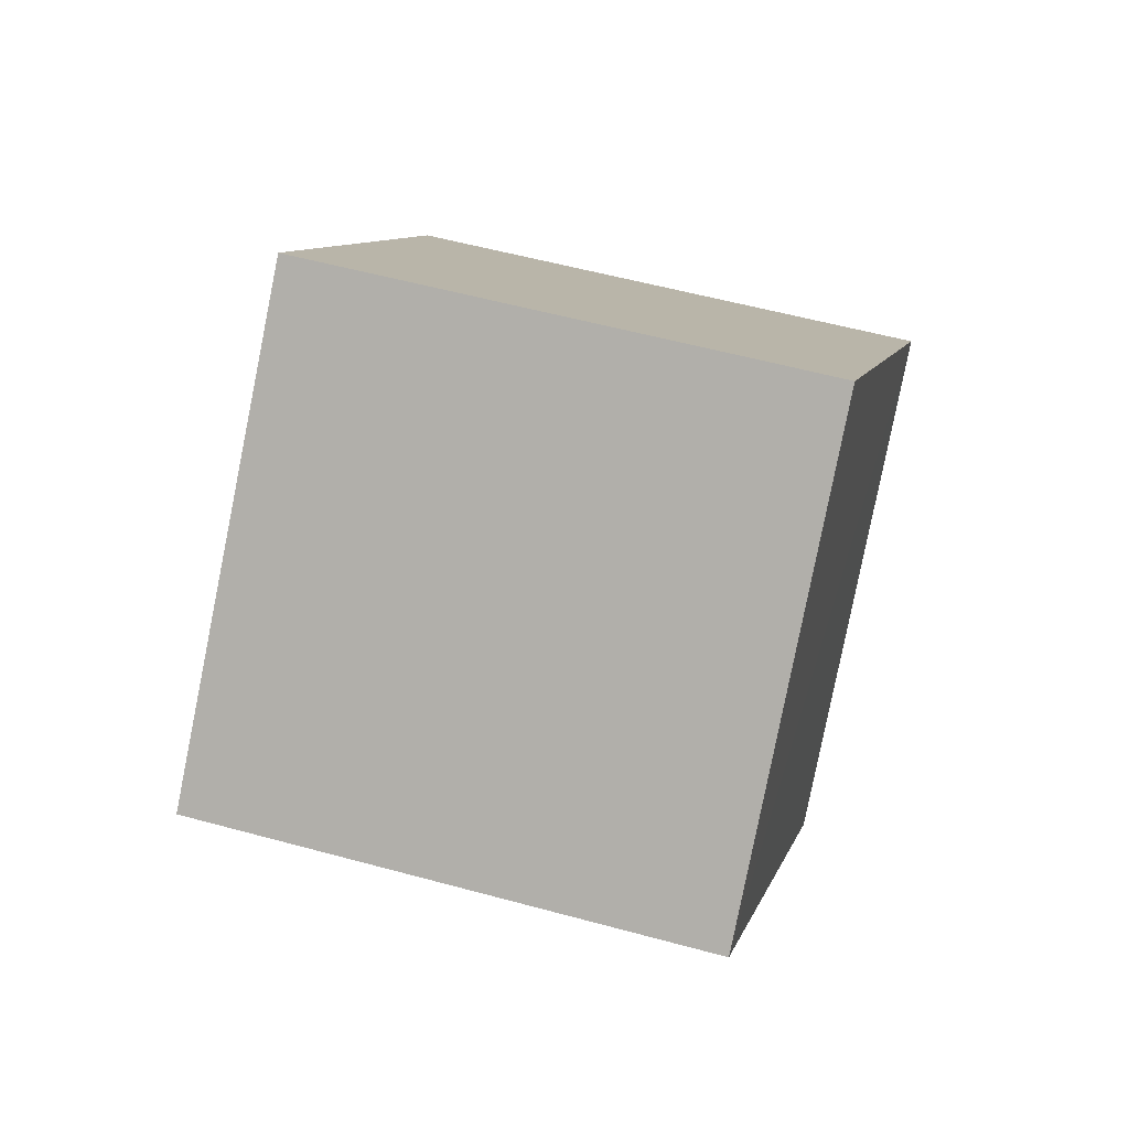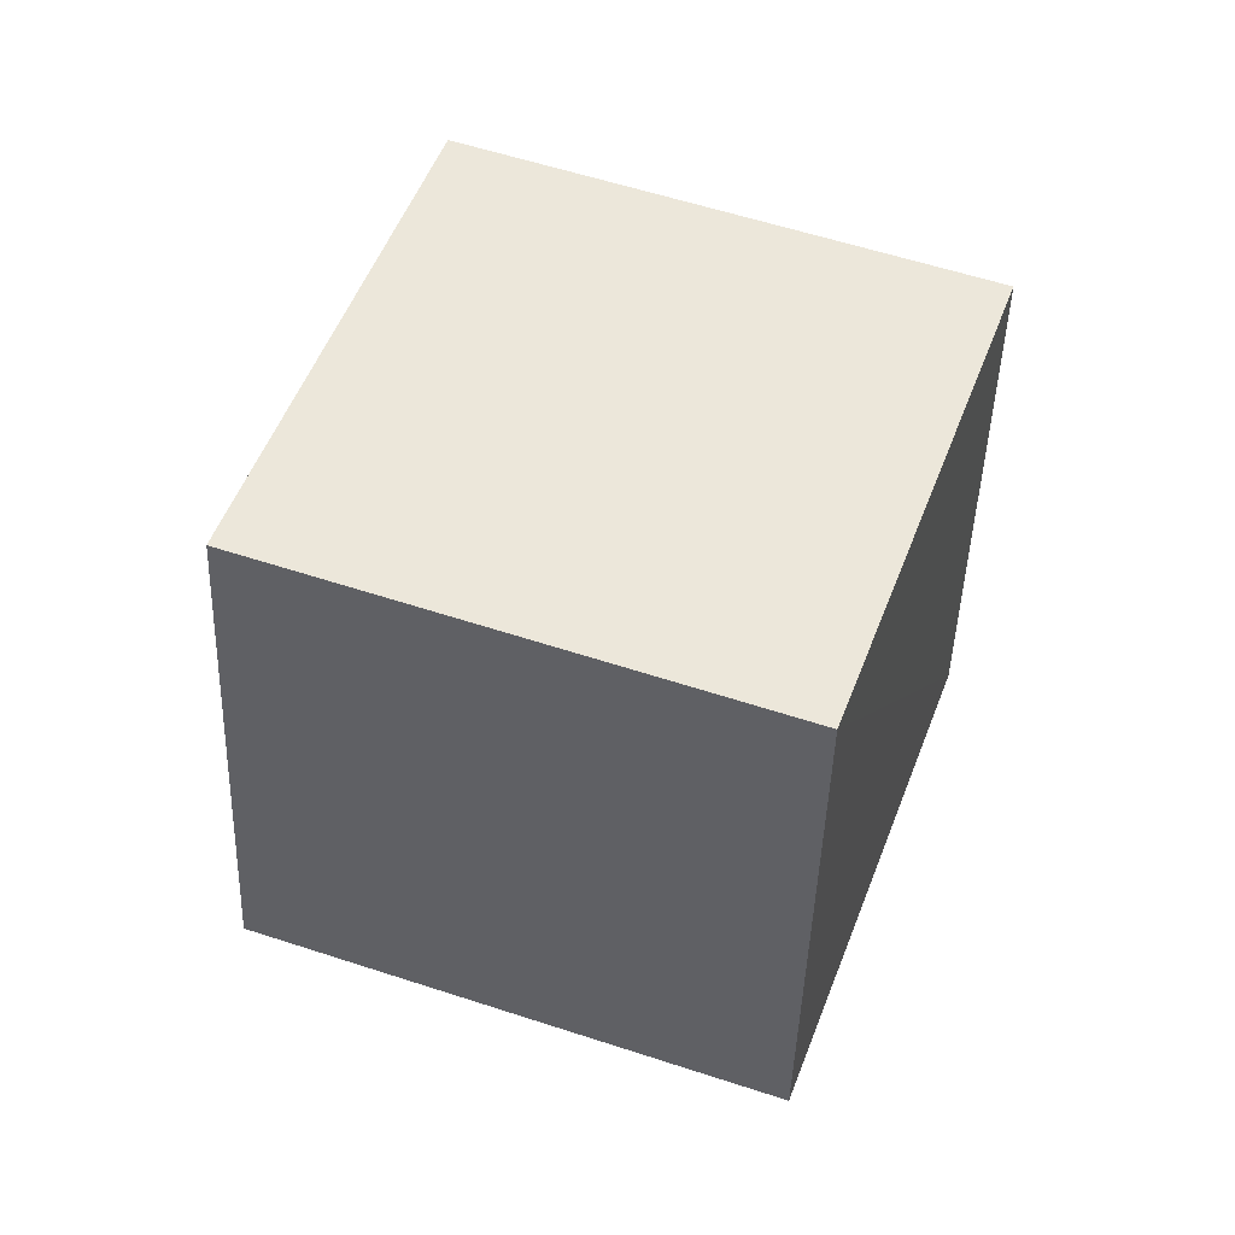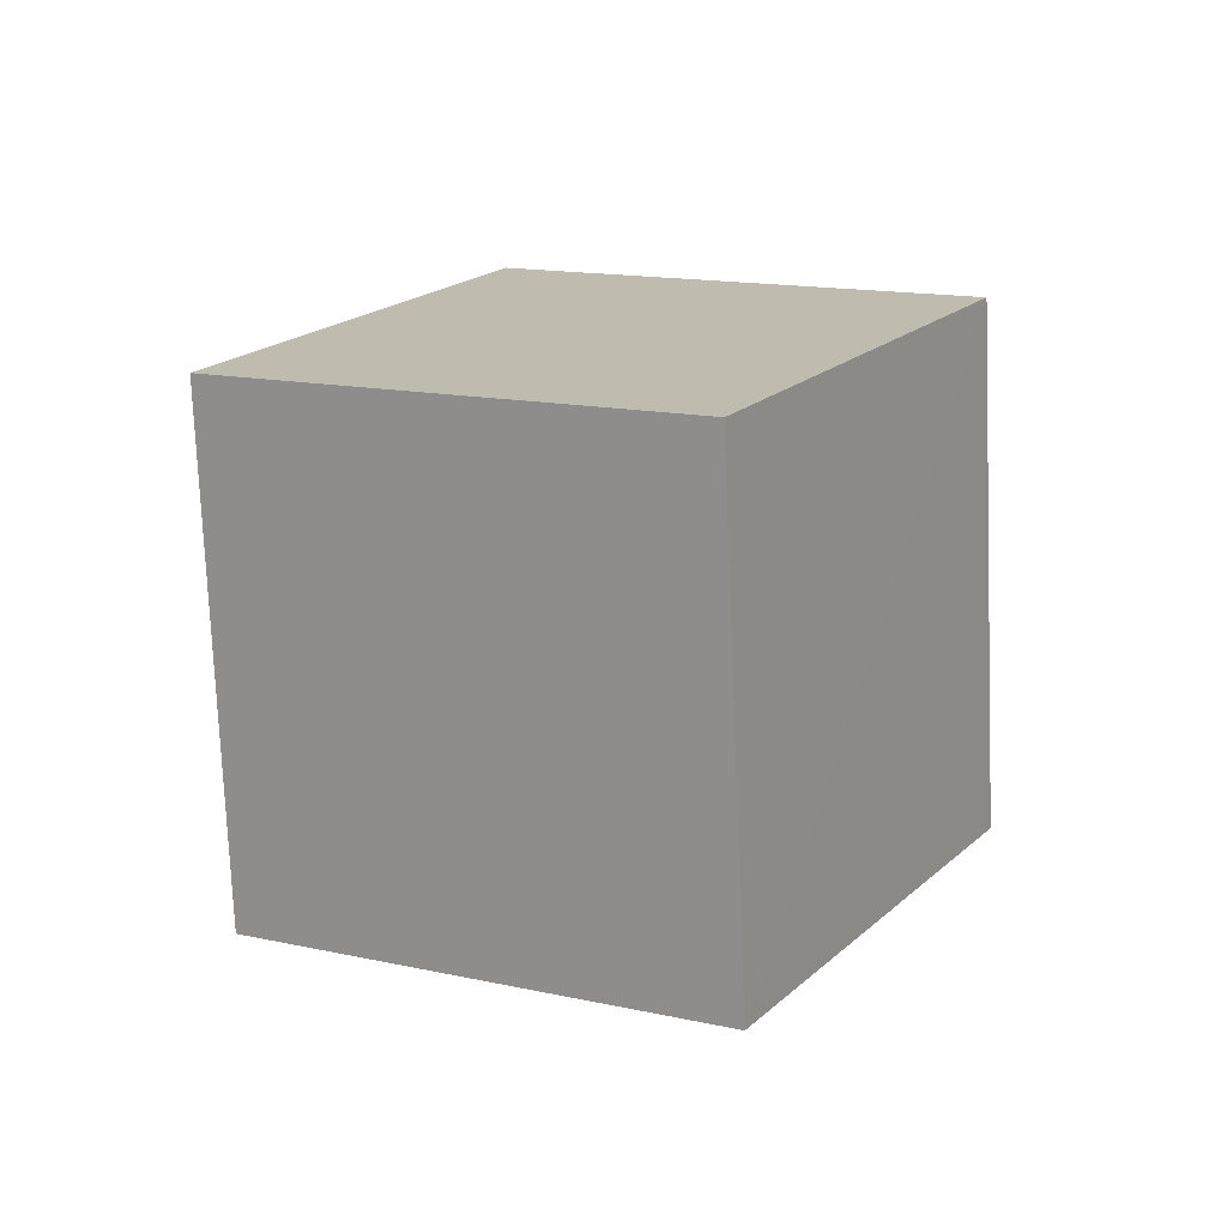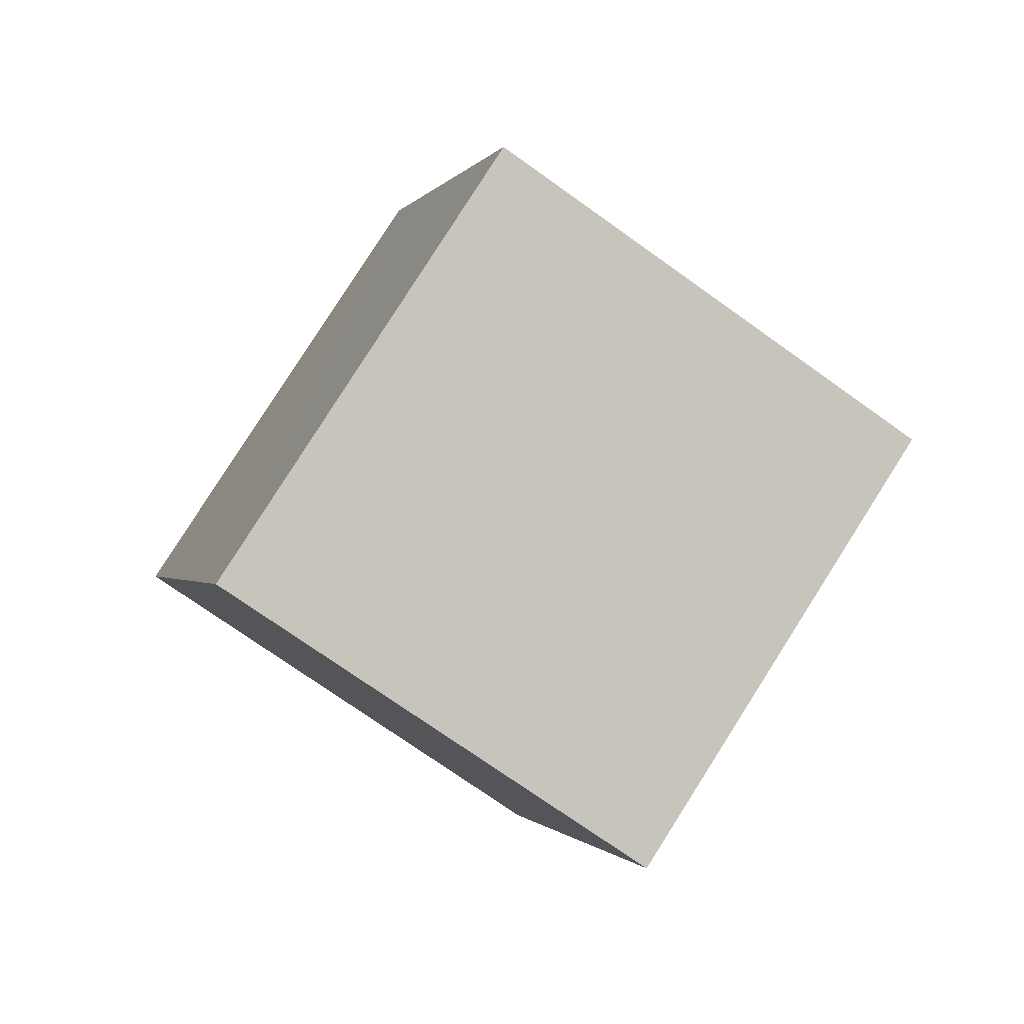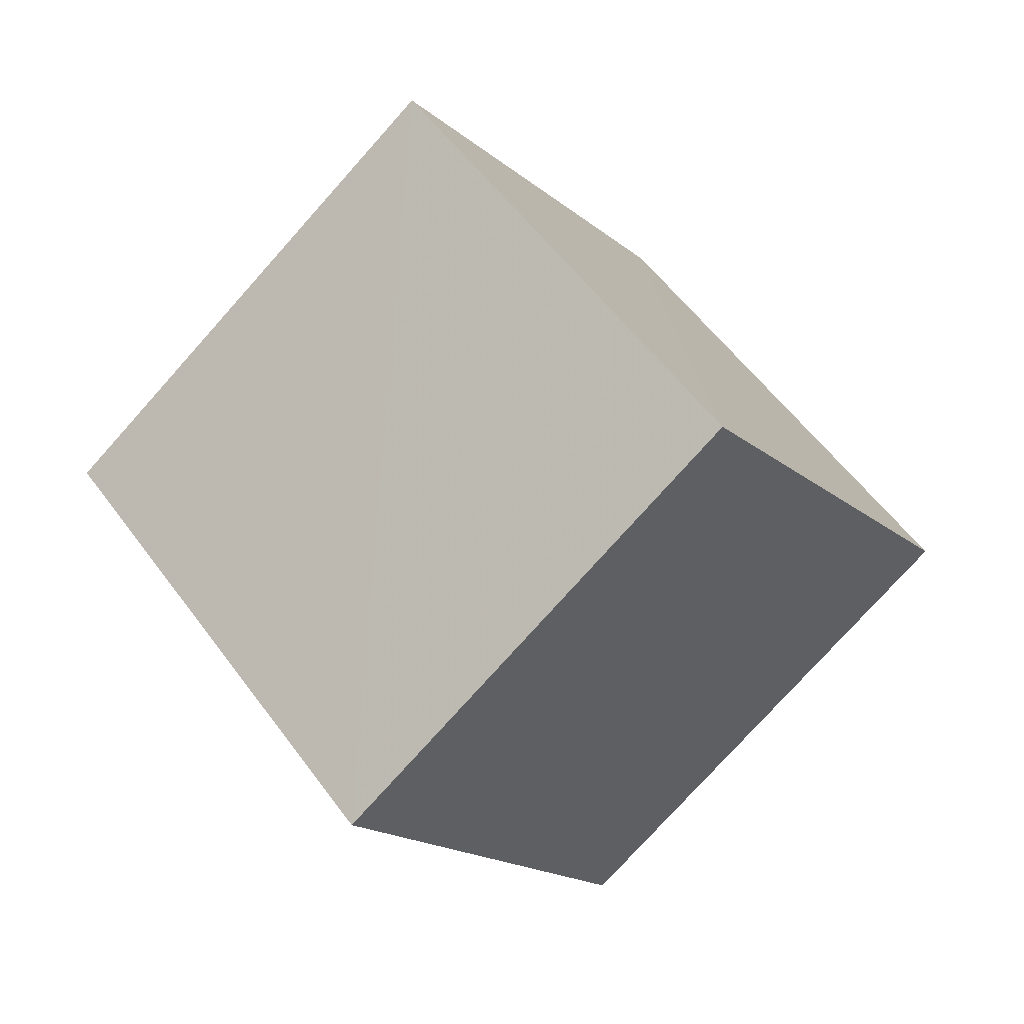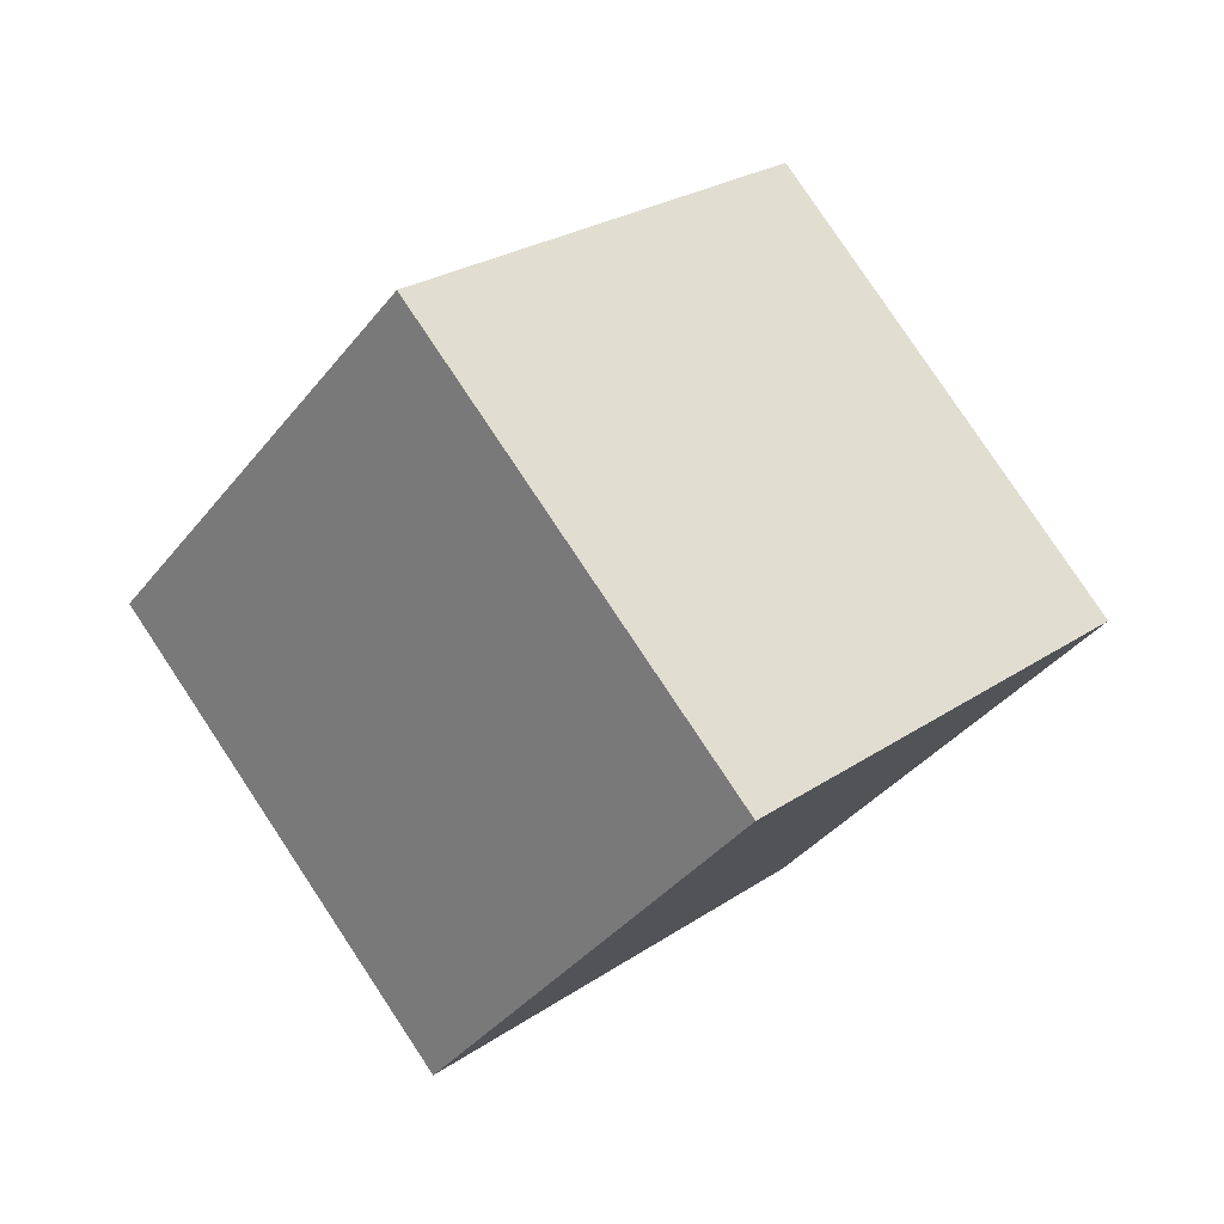
<metadata>
{"format":"obj","ext":"obj","renderer":"f3d","projection":"perspective","resolution":1024,"background":"white","views":[{"elev":-22.4,"azim":-48.2,"up":"+Z"},{"elev":-70.7,"azim":-63.9,"up":"+Z"},{"elev":-43.4,"azim":164.8,"up":"+Y"},{"elev":51.2,"azim":-87.1,"up":"+Y"},{"elev":-33.6,"azim":68.1,"up":"+Z"},{"elev":-63.8,"azim":-158.3,"up":"+Y"}]}
</metadata>
<code>
v  0.9506  1.918  1.046
v  1.537  1.157  0.7704
v  2.303  1.565  1.268
v  1.715  2.328  1.542
v  0.6835  1.417  1.871
v  1.269  0.6543  1.595
v  2.036  1.062  2.092
v  1.45  1.825  2.368
f 3 1 2
f 5 7 6
f 1 3 4
f 1 6 2
f 7 5 8
f 2 7 3
f 6 1 5
f 3 8 4
f 7 2 6
f 1 8 5
f 8 3 7
f 8 1 4

</code>
